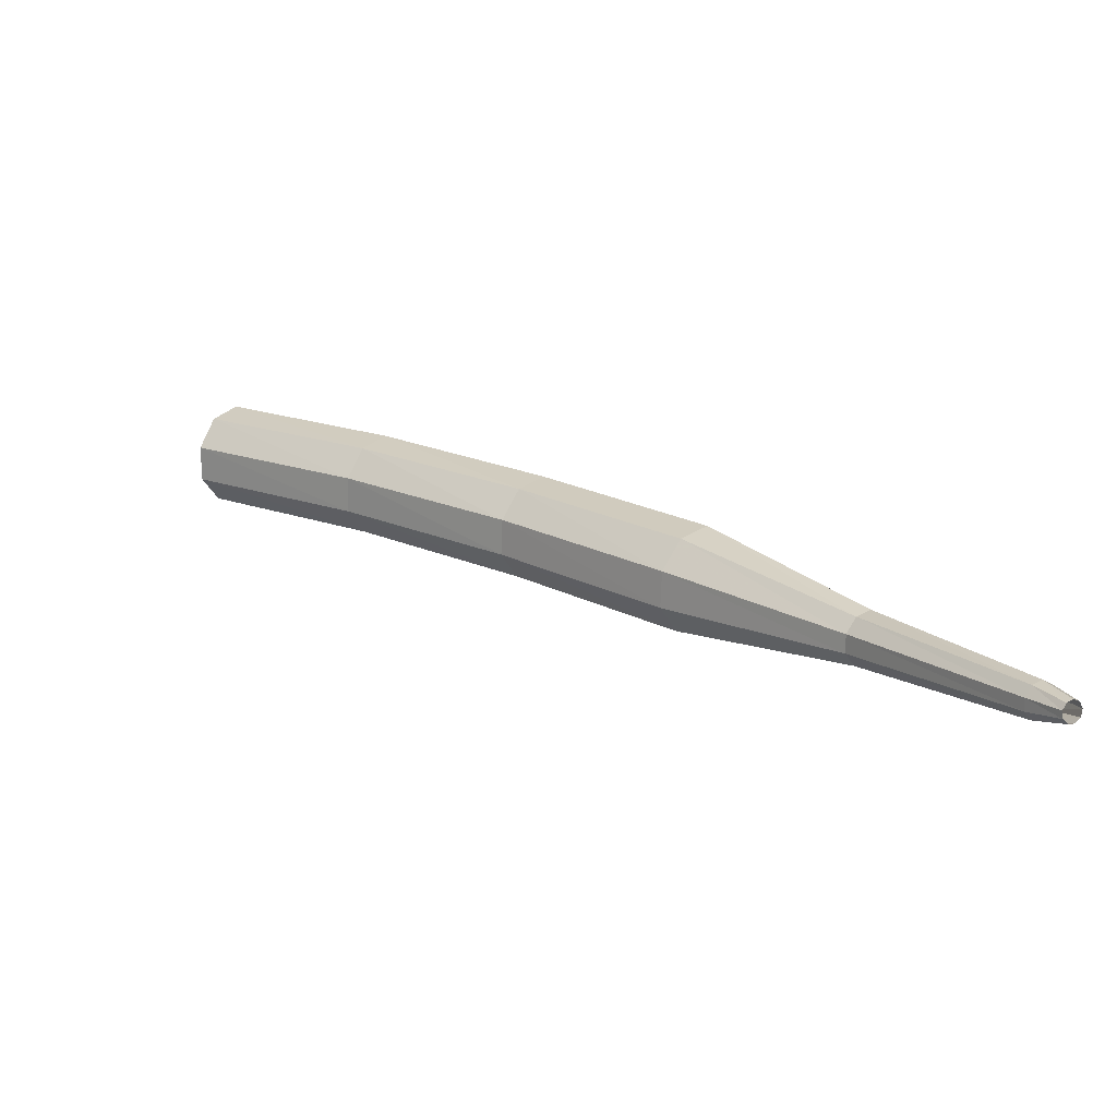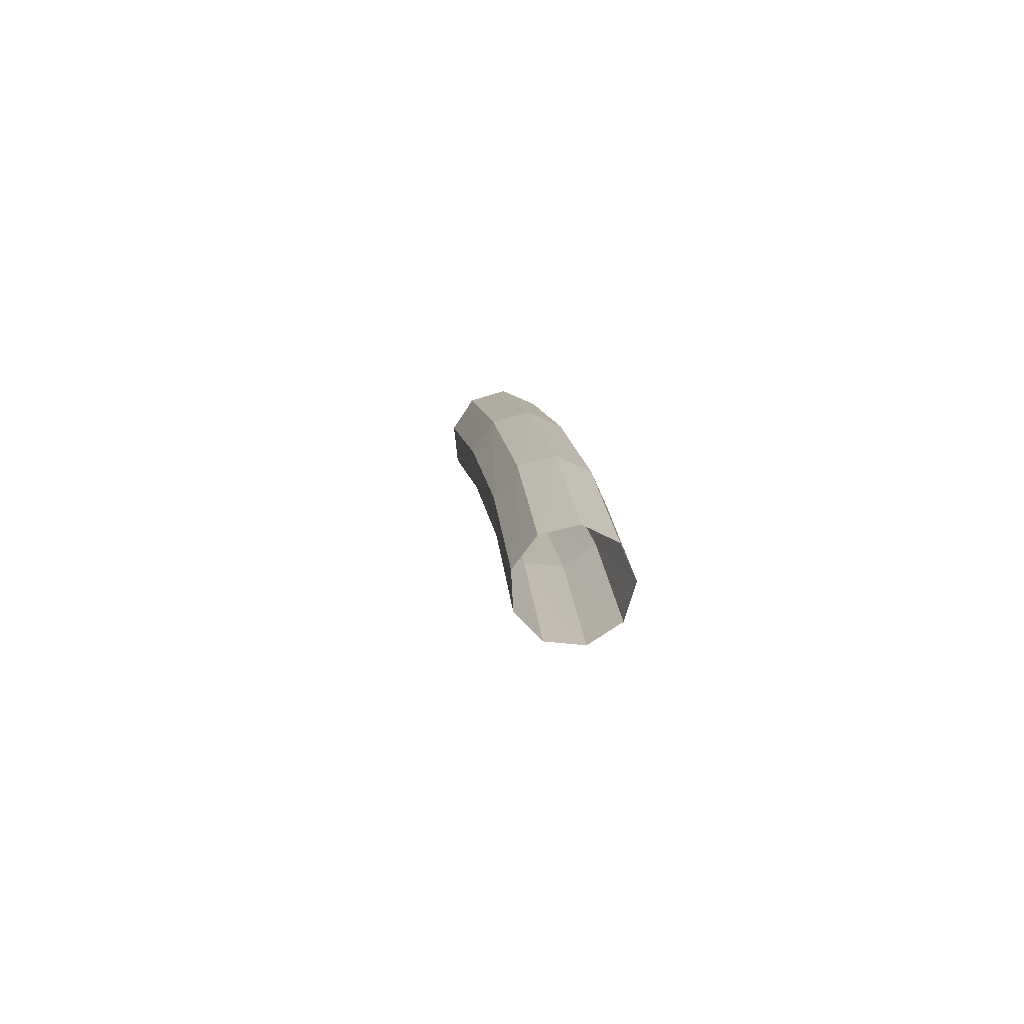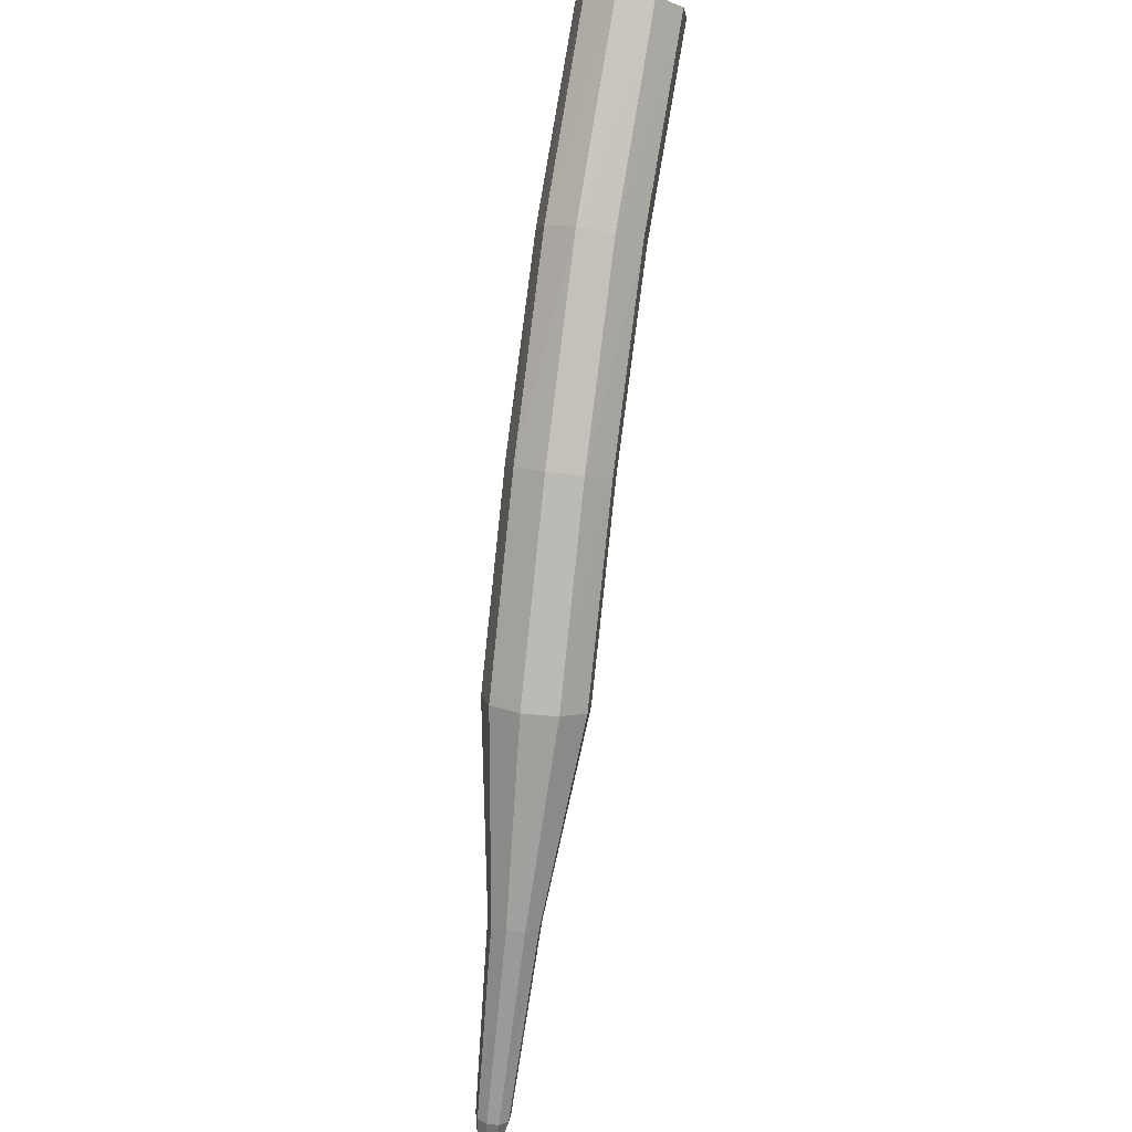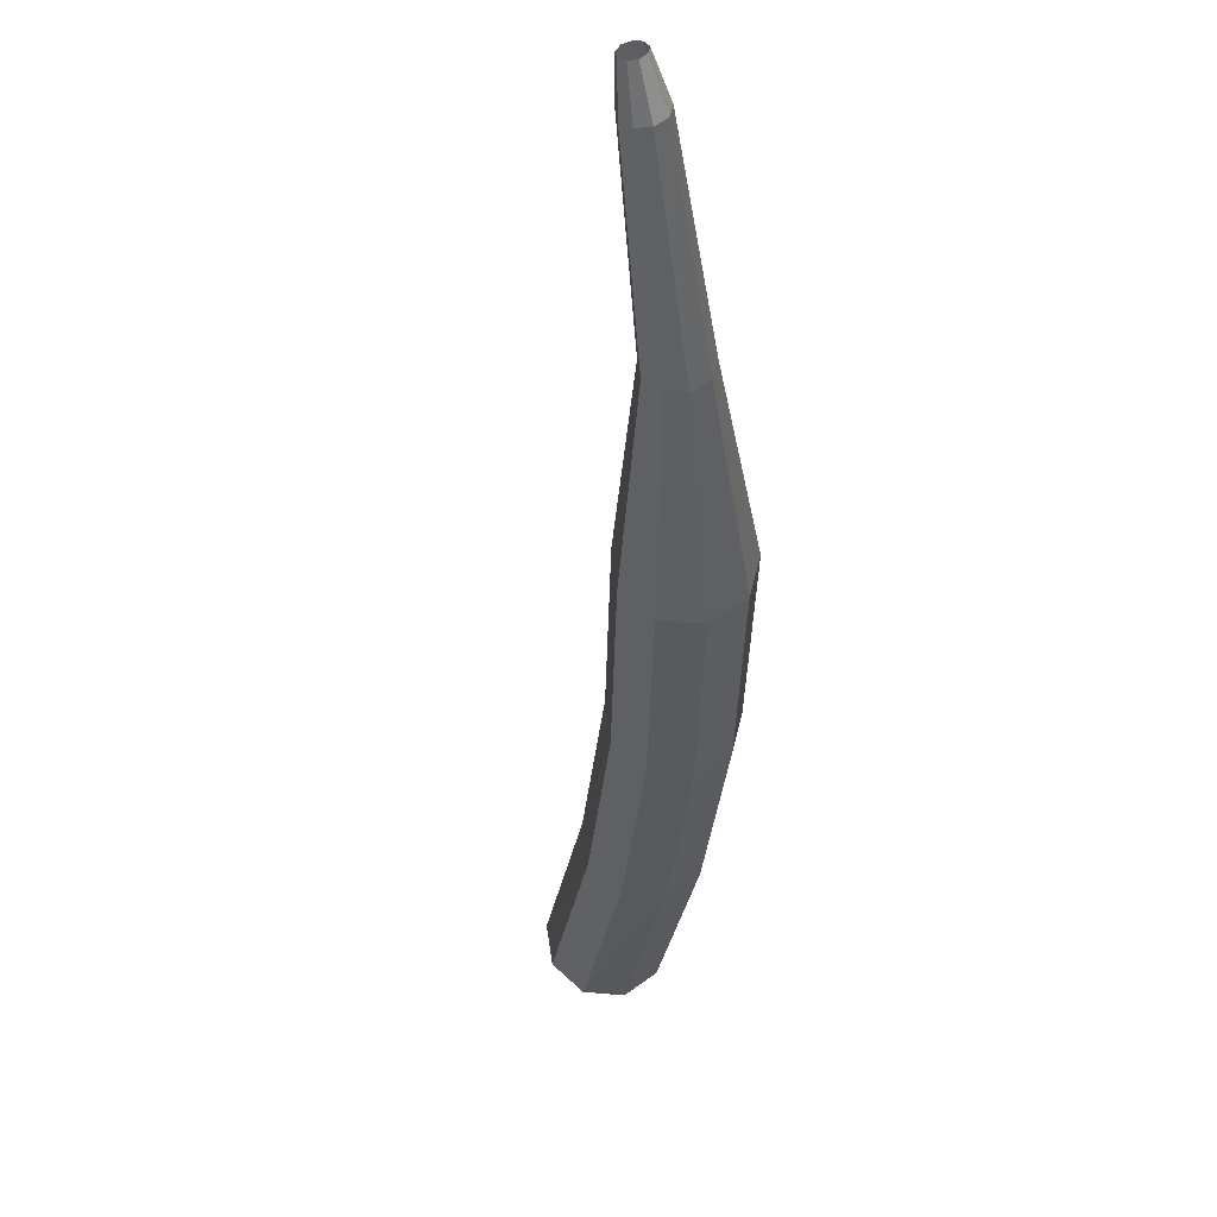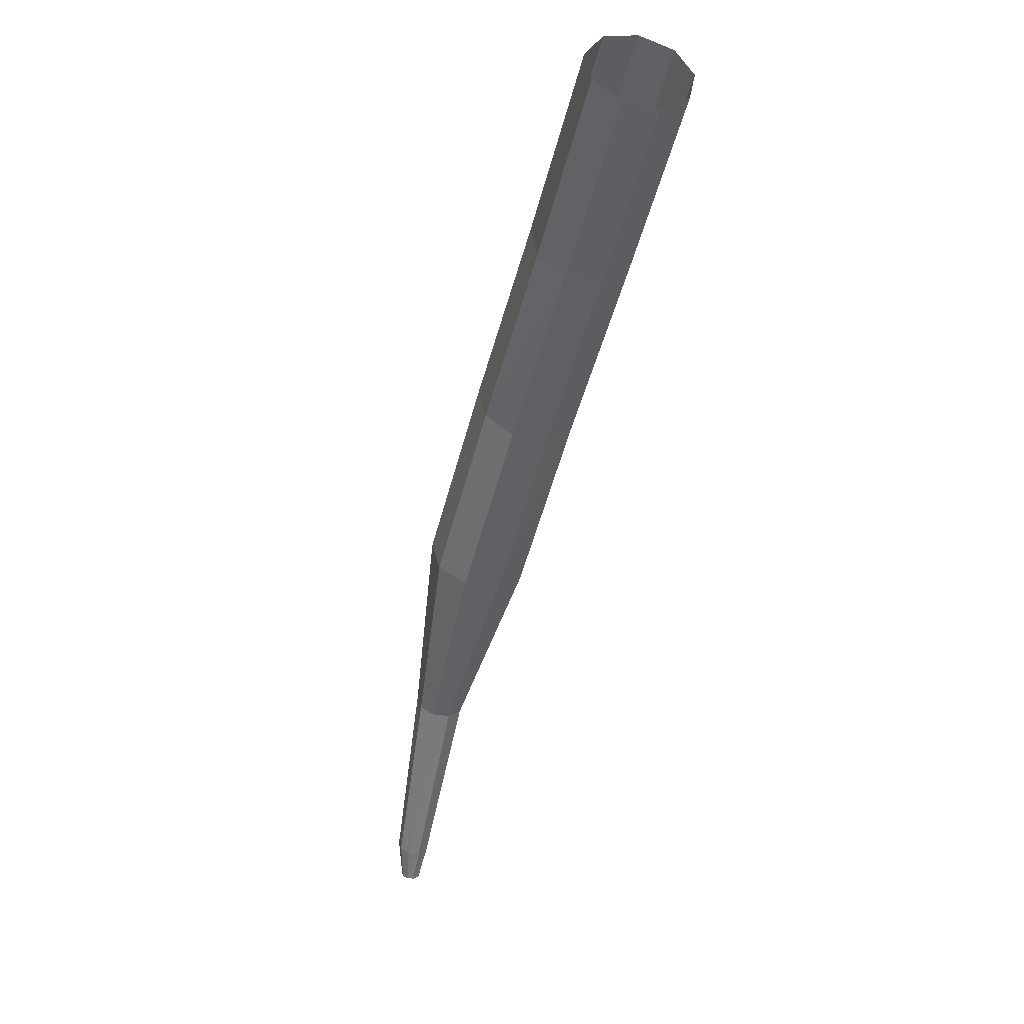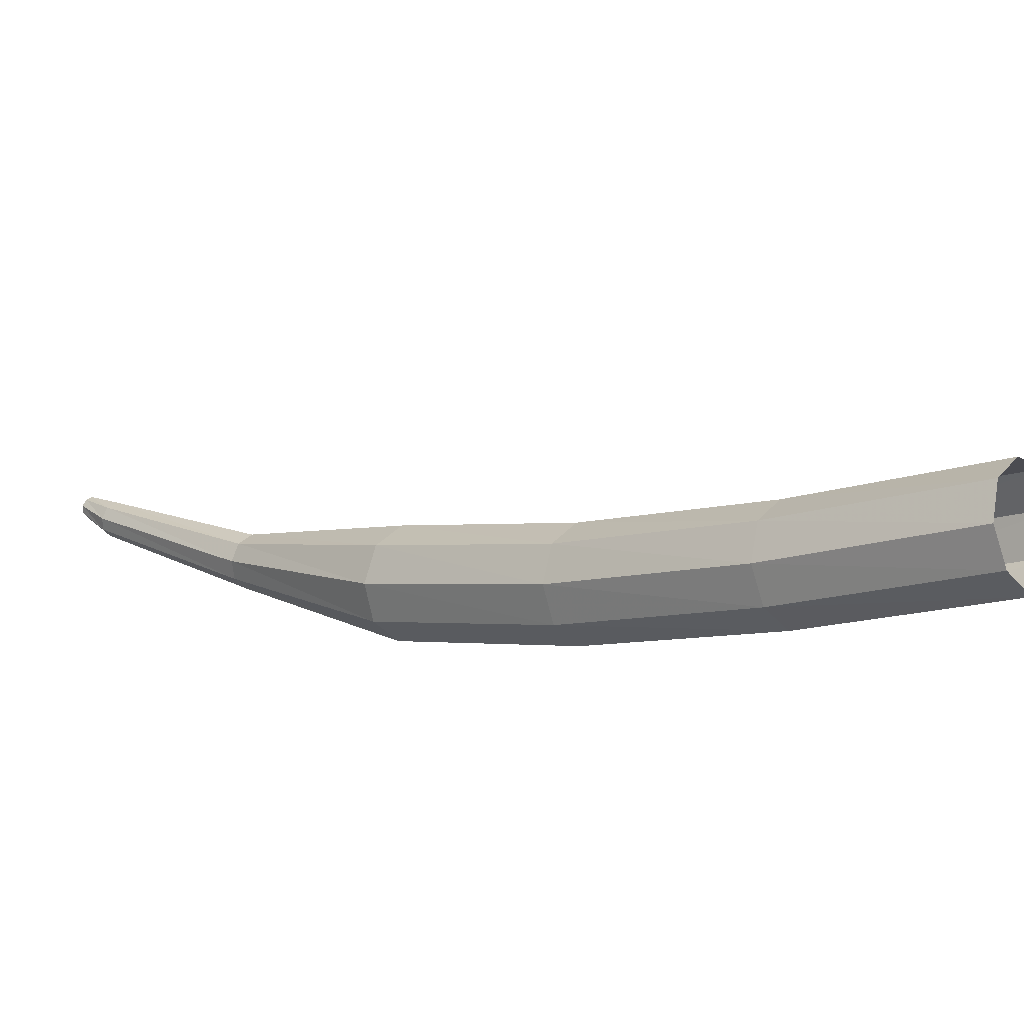
<metadata>
{"format":"obj","ext":"obj","renderer":"f3d","projection":"perspective","resolution":1024,"background":"white","views":[{"elev":-79.9,"azim":-135.9,"up":"+Z"},{"elev":52.6,"azim":134.5,"up":"+Z"},{"elev":52.5,"azim":-28.2,"up":"+Z"},{"elev":-67.0,"azim":-149.5,"up":"+Y"},{"elev":-4.2,"azim":123.8,"up":"+Z"},{"elev":55.3,"azim":-29.8,"up":"+Y"}]}
</metadata>
<code>
g tube1
v 120.3 122.4 165.9
v 120.8 122.6 165.2
v 121.6 122.3 164.9
v 122.2 121.7 165
v 122.3 121 165.5
v 122 120.6 166.2
v 121.3 120.7 166.8
v 120.6 121.2 166.9
v 120.2 121.8 166.5
v 120.3 122.4 165.9
v 117.6 119.2 162.9
v 118.2 119.4 162.2
v 118.9 119.2 161.9
v 119.5 118.6 162
v 119.7 117.9 162.5
v 119.3 117.5 163.2
v 118.7 117.5 163.7
v 118 118 163.8
v 117.5 118.7 163.5
v 117.6 119.2 162.9
v 115.2 116.1 159.6
v 115.7 116.3 159
v 116.5 116.1 158.7
v 117.1 115.5 158.8
v 117.3 114.8 159.3
v 116.9 114.4 159.9
v 116.2 114.4 160.4
v 115.5 114.8 160.5
v 115.1 115.5 160.2
v 115.2 116.1 159.6
v 112.9 113.1 156
v 113.5 113.3 155.5
v 114.3 113.1 155.2
v 114.9 112.6 155.3
v 115.1 111.9 155.7
v 114.7 111.4 156.3
v 114 111.3 156.8
v 113.2 111.7 156.9
v 112.8 112.4 156.6
v 112.9 113.1 156
v 111.4 110 152.2
v 111.7 110.2 152
v 112.1 110.1 151.8
v 112.4 109.8 151.9
v 112.5 109.4 152.1
v 112.3 109.1 152.3
v 111.9 109.1 152.5
v 111.5 109.3 152.6
v 111.4 109.7 152.4
v 111.4 110 152.2
v 109.8 107.7 148.1
v 110 107.8 147.9
v 110.3 107.7 147.9
v 110.5 107.5 147.9
v 110.5 107.3 148
v 110.4 107.1 148.2
v 110.1 107.1 148.3
v 109.9 107.2 148.3
v 109.7 107.5 148.2
v 109.8 107.7 148.1
v 109.6 107.3 147.2
v 109.8 107.3 147.1
v 109.9 107.3 147.1
v 110 107.1 147.1
v 110 107 147.2
v 109.9 106.9 147.3
v 109.8 106.9 147.3
v 109.6 107 147.3
v 109.6 107.1 147.3
v 109.6 107.3 147.2
f 1 2 12
f 12 11 1
f 2 3 13
f 13 12 2
f 3 4 14
f 14 13 3
f 4 5 15
f 15 14 4
f 5 6 16
f 16 15 5
f 6 7 17
f 17 16 6
f 7 8 18
f 18 17 7
f 8 9 19
f 19 18 8
f 9 10 20
f 20 19 9
f 11 12 22
f 22 21 11
f 12 13 23
f 23 22 12
f 13 14 24
f 24 23 13
f 14 15 25
f 25 24 14
f 15 16 26
f 26 25 15
f 16 17 27
f 27 26 16
f 17 18 28
f 28 27 17
f 18 19 29
f 29 28 18
f 19 20 30
f 30 29 19
f 21 22 32
f 32 31 21
f 22 23 33
f 33 32 22
f 23 24 34
f 34 33 23
f 24 25 35
f 35 34 24
f 25 26 36
f 36 35 25
f 26 27 37
f 37 36 26
f 27 28 38
f 38 37 27
f 28 29 39
f 39 38 28
f 29 30 40
f 40 39 29
f 31 32 42
f 42 41 31
f 32 33 43
f 43 42 32
f 33 34 44
f 44 43 33
f 34 35 45
f 45 44 34
f 35 36 46
f 46 45 35
f 36 37 47
f 47 46 36
f 37 38 48
f 48 47 37
f 38 39 49
f 49 48 38
f 39 40 50
f 50 49 39
f 41 42 52
f 52 51 41
f 42 43 53
f 53 52 42
f 43 44 54
f 54 53 43
f 44 45 55
f 55 54 44
f 45 46 56
f 56 55 45
f 46 47 57
f 57 56 46
f 47 48 58
f 58 57 47
f 48 49 59
f 59 58 48
f 49 50 60
f 60 59 49
f 51 52 62
f 62 61 51
f 52 53 63
f 63 62 52
f 53 54 64
f 64 63 53
f 54 55 65
f 65 64 54
f 55 56 66
f 66 65 55
f 56 57 67
f 67 66 56
f 57 58 68
f 68 67 57
f 58 59 69
f 69 68 58
f 59 60 70
f 70 69 59

</code>
